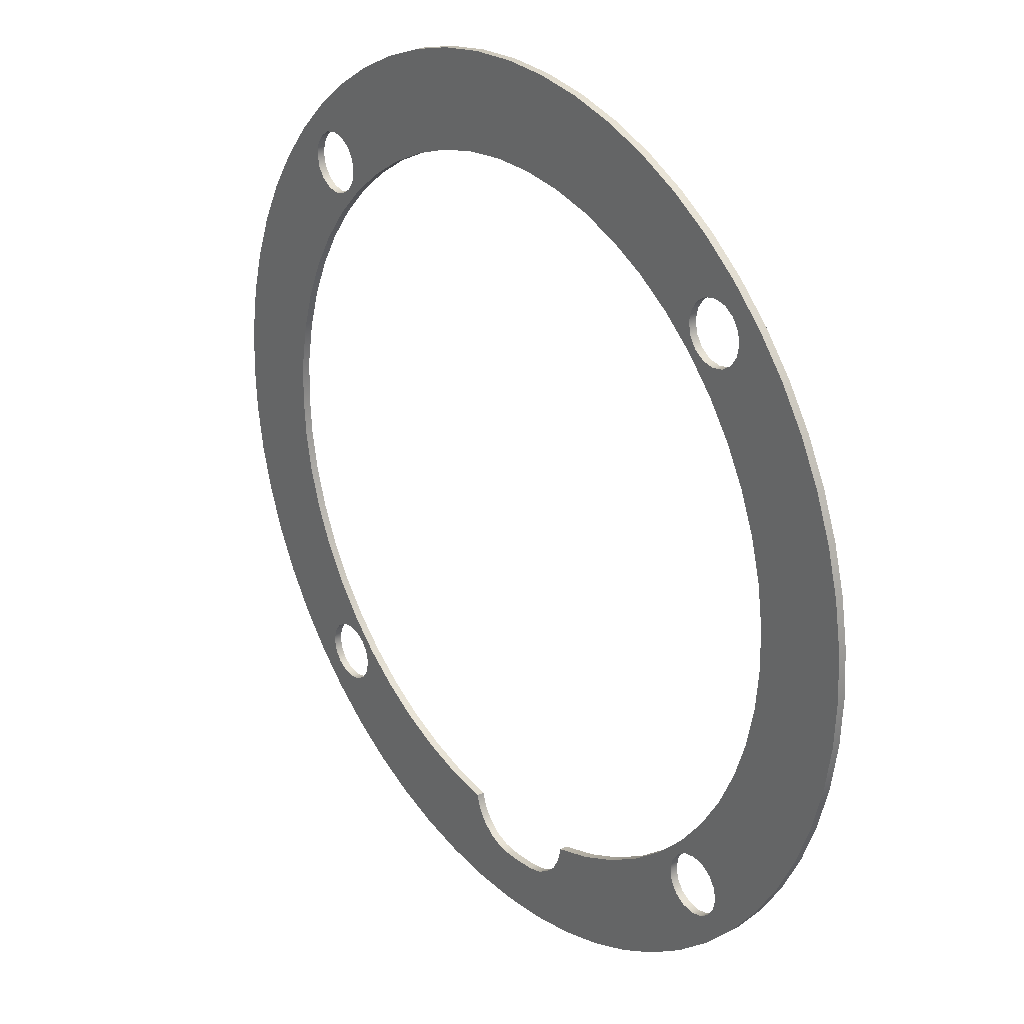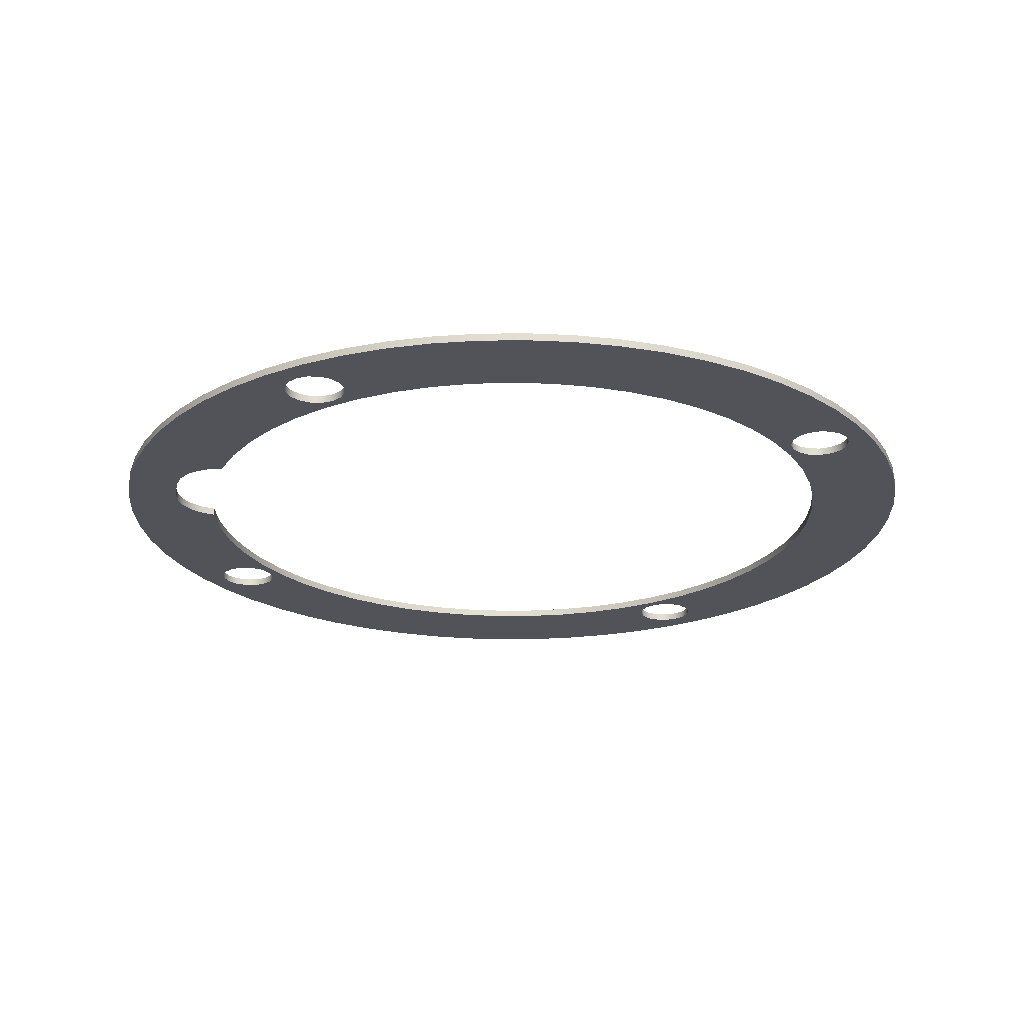
<metadata>
{"format":"obj","ext":"obj","renderer":"f3d","projection":"perspective","resolution":1024,"background":"white","views":[{"elev":26.7,"azim":-128.1,"up":"+Y"},{"elev":-22.7,"azim":76.2,"up":"+Z"}]}
</metadata>
<code>
g Твердое тело1
v -58 0 -0.5
v -58 0 0.5
v -57.68 -6.063 -0.5
v -57.68 -6.063 0.5
v -57.68 6.063 -0.5
v -57.68 6.063 0.5
v -56.73 -12.06 -0.5
v -56.73 -12.06 0.5
v -56.73 12.06 -0.5
v -56.73 12.06 0.5
v -55.16 -17.92 -0.5
v -55.16 -17.92 0.5
v -55.16 17.92 -0.5
v -55.16 17.92 0.5
v -52.99 -23.59 -0.5
v -52.99 -23.59 0.5
v -52.99 23.59 -0.5
v -52.99 23.59 0.5
v -50.23 -29 -0.5
v -50.23 -29 0.5
v -50.23 29 -0.5
v -50.23 29 0.5
v -46.92 -34.09 -0.5
v -46.92 -34.09 0.5
v -46.92 34.09 -0.5
v -46.92 34.09 0.5
v -45.72 -1.635 -0.5
v -45.72 -1.635 0.5
v -45.6 3.753 -0.5
v -45.6 3.753 0.5
v -45.21 -7.001 -0.5
v -45.21 -7.001 0.5
v -44.84 9.089 -0.5
v -44.84 9.089 0.5
v -44.07 -12.27 -0.5
v -44.07 -12.27 0.5
v -43.46 14.3 -0.5
v -43.46 14.3 0.5
v -43.1 -38.81 -0.5
v -43.1 -38.81 0.5
v -43.1 38.81 -0.5
v -43.1 38.81 0.5
v -42.33 -17.37 -0.5
v -42.33 -17.37 0.5
v -41.48 19.31 -0.5
v -41.48 19.31 0.5
v -40.11 -36.06 -0.5
v -40.11 -36.06 0.5
v -40.11 36.06 -0.5
v -40.11 36.06 0.5
v -39.99 -22.22 -0.5
v -39.99 -22.22 0.5
v -39.8 -37.61 -0.5
v -39.8 -37.61 0.5
v -39.8 -34.51 -0.5
v -39.8 -34.51 0.5
v -39.8 34.51 -0.5
v -39.8 34.51 0.5
v -39.8 37.61 -0.5
v -39.8 37.61 0.5
v -38.93 -38.93 -0.5
v -38.93 -38.93 0.5
v -38.93 -33.2 -0.5
v -38.93 -33.2 0.5
v -38.93 33.2 -0.5
v -38.93 33.2 0.5
v -38.93 38.93 -0.5
v -38.93 38.93 0.5
v -38.92 24.05 -0.5
v -38.92 24.05 0.5
v -38.81 -43.1 -0.5
v -38.81 -43.1 0.5
v -38.81 43.1 -0.5
v -38.81 43.1 0.5
v -37.61 -39.8 -0.5
v -37.61 -39.8 0.5
v -37.61 -32.32 -0.5
v -37.61 -32.32 0.5
v -37.61 32.32 -0.5
v -37.61 32.32 0.5
v -37.61 39.8 -0.5
v -37.61 39.8 0.5
v -37.1 -26.77 -0.5
v -37.1 -26.77 0.5
v -36.06 -40.11 -0.5
v -36.06 -40.11 0.5
v -36.06 -32.01 -0.5
v -36.06 -32.01 0.5
v -36.06 32.01 -0.5
v -36.06 32.01 0.5
v -36.06 40.11 -0.5
v -36.06 40.11 0.5
v -35.82 28.46 -0.5
v -35.82 28.46 0.5
v -34.51 -39.8 -0.5
v -34.51 -39.8 0.5
v -34.51 -32.32 -0.5
v -34.51 -32.32 0.5
v -34.51 32.32 -0.5
v -34.51 32.32 0.5
v -34.51 39.8 -0.5
v -34.51 39.8 0.5
v -34.09 -46.92 -0.5
v -34.09 -46.92 0.5
v -34.09 46.92 -0.5
v -34.09 46.92 0.5
v -33.69 -30.95 -0.5
v -33.69 -30.95 0.5
v -33.2 -38.93 -0.5
v -33.2 -38.93 0.5
v -33.2 -33.2 -0.5
v -33.2 -33.2 0.5
v -33.2 33.2 -0.5
v -33.2 33.2 0.5
v -33.2 38.93 -0.5
v -33.2 38.93 0.5
v -32.32 -37.61 -0.5
v -32.32 -37.61 0.5
v -32.32 -34.51 -0.5
v -32.32 -34.51 0.5
v -32.32 34.51 -0.5
v -32.32 34.51 0.5
v -32.32 37.61 -0.5
v -32.32 37.61 0.5
v -32.22 32.48 -0.5
v -32.22 32.48 0.5
v -32.01 -36.06 -0.5
v -32.01 -36.06 0.5
v -32.01 36.06 -0.5
v -32.01 36.06 0.5
v -29.82 -34.7 -0.5
v -29.82 -34.7 0.5
v -29 -50.23 -0.5
v -29 -50.23 0.5
v -29 50.23 -0.5
v -29 50.23 0.5
v -28.18 36.04 -0.5
v -28.18 36.04 0.5
v -25.53 -37.96 -0.5
v -25.53 -37.96 0.5
v -23.75 39.11 -0.5
v -23.75 39.11 0.5
v -23.59 -52.99 -0.5
v -23.59 -52.99 0.5
v -23.59 52.99 -0.5
v -23.59 52.99 0.5
v -20.89 -40.7 -0.5
v -20.89 -40.7 0.5
v -18.98 41.63 -0.5
v -18.98 41.63 0.5
v -17.92 -55.16 -0.5
v -17.92 -55.16 0.5
v -17.92 55.16 -0.5
v -17.92 55.16 0.5
v -15.96 -42.88 -0.5
v -15.96 -42.88 0.5
v -13.96 43.57 -0.5
v -13.96 43.57 0.5
v -12.06 -56.73 -0.5
v -12.06 -56.73 0.5
v -12.06 56.73 -0.5
v -12.06 56.73 0.5
v -10.81 -44.46 -0.5
v -10.81 -44.46 0.5
v -10.37 -46.35 -0.5
v -10.37 -46.35 0.5
v -9.421 -48.05 -0.5
v -9.421 -48.05 0.5
v -8.735 44.91 -0.5
v -8.735 44.91 0.5
v -8.044 -49.43 -0.5
v -8.044 -49.43 0.5
v -6.341 -50.37 -0.5
v -6.341 -50.37 0.5
v -6.063 -57.68 -0.5
v -6.063 -57.68 0.5
v -6.063 57.68 -0.5
v -6.063 57.68 0.5
v -4.445 -50.81 -0.5
v -4.445 -50.81 0.5
v -3.393 45.62 -0.5
v -3.393 45.62 0.5
v -2.965 -50.91 -0.5
v -2.965 -50.91 0.5
v -1.483 -50.98 -0.5
v -1.483 -50.98 0.5
v 0 -58 -0.5
v 0 -58 0.5
v 0 -51 -0.5
v 0 -51 0.5
v 0 58 -0.5
v 0 58 0.5
v 1.927 -50.73 -0.5
v 1.927 -50.73 0.5
v 1.996 45.71 -0.5
v 1.996 45.71 0.5
v 3.705 -49.94 -0.5
v 3.705 -49.94 0.5
v 5.197 -48.69 -0.5
v 5.197 -48.69 0.5
v 6.063 -57.68 -0.5
v 6.063 -57.68 0.5
v 6.063 57.68 -0.5
v 6.063 57.68 0.5
v 6.287 -47.08 -0.5
v 6.287 -47.08 0.5
v 6.891 -45.23 -0.5
v 6.891 -45.23 0.5
v 7.357 45.15 -0.5
v 7.357 45.15 0.5
v 12.06 -56.73 -0.5
v 12.06 -56.73 0.5
v 12.06 56.73 -0.5
v 12.06 56.73 0.5
v 12.16 -44.1 -0.5
v 12.16 -44.1 0.5
v 12.62 43.98 -0.5
v 12.62 43.98 0.5
v 17.26 -42.37 -0.5
v 17.26 -42.37 0.5
v 17.7 42.19 -0.5
v 17.7 42.19 0.5
v 17.92 -55.16 -0.5
v 17.92 -55.16 0.5
v 17.92 55.16 -0.5
v 17.92 55.16 0.5
v 22.13 -40.04 -0.5
v 22.13 -40.04 0.5
v 22.54 39.81 -0.5
v 22.54 39.81 0.5
v 23.59 -52.99 -0.5
v 23.59 -52.99 0.5
v 23.59 52.99 -0.5
v 23.59 52.99 0.5
v 26.68 -37.16 -0.5
v 26.68 -37.16 0.5
v 27.06 36.89 -0.5
v 27.06 36.89 0.5
v 29 -50.23 -0.5
v 29 -50.23 0.5
v 29 50.23 -0.5
v 29 50.23 0.5
v 30.87 -33.77 -0.5
v 30.87 -33.77 0.5
v 31.21 33.45 -0.5
v 31.21 33.45 0.5
v 32.01 -36.06 -0.5
v 32.01 -36.06 0.5
v 32.01 36.06 -0.5
v 32.01 36.06 0.5
v 32.32 -37.61 -0.5
v 32.32 -37.61 0.5
v 32.32 -34.51 -0.5
v 32.32 -34.51 0.5
v 32.32 34.51 -0.5
v 32.32 34.51 0.5
v 32.32 37.61 -0.5
v 32.32 37.61 0.5
v 33.2 -38.93 -0.5
v 33.2 -38.93 0.5
v 33.2 -33.2 -0.5
v 33.2 -33.2 0.5
v 33.2 33.2 -0.5
v 33.2 33.2 0.5
v 33.2 38.93 -0.5
v 33.2 38.93 0.5
v 34.09 -46.92 -0.5
v 34.09 -46.92 0.5
v 34.09 46.92 -0.5
v 34.09 46.92 0.5
v 34.51 -39.8 -0.5
v 34.51 -39.8 0.5
v 34.51 -32.32 -0.5
v 34.51 -32.32 0.5
v 34.51 32.32 -0.5
v 34.51 32.32 0.5
v 34.51 39.8 -0.5
v 34.51 39.8 0.5
v 34.62 -29.9 -0.5
v 34.62 -29.9 0.5
v 34.93 29.55 -0.5
v 34.93 29.55 0.5
v 36.06 -40.11 -0.5
v 36.06 -40.11 0.5
v 36.06 -32.01 -0.5
v 36.06 -32.01 0.5
v 36.06 32.01 -0.5
v 36.06 32.01 0.5
v 36.06 40.11 -0.5
v 36.06 40.11 0.5
v 37.61 -39.8 -0.5
v 37.61 -39.8 0.5
v 37.61 -32.32 -0.5
v 37.61 -32.32 0.5
v 37.61 32.32 -0.5
v 37.61 32.32 0.5
v 37.61 39.8 -0.5
v 37.61 39.8 0.5
v 37.9 -25.62 -0.5
v 37.9 -25.62 0.5
v 38.16 25.23 -0.5
v 38.16 25.23 0.5
v 38.81 -43.1 -0.5
v 38.81 -43.1 0.5
v 38.81 43.1 -0.5
v 38.81 43.1 0.5
v 38.93 -38.93 -0.5
v 38.93 -38.93 0.5
v 38.93 -33.2 -0.5
v 38.93 -33.2 0.5
v 38.93 33.2 -0.5
v 38.93 33.2 0.5
v 38.93 38.93 -0.5
v 38.93 38.93 0.5
v 39.8 -37.61 -0.5
v 39.8 -37.61 0.5
v 39.8 -34.51 -0.5
v 39.8 -34.51 0.5
v 39.8 34.51 -0.5
v 39.8 34.51 0.5
v 39.8 37.61 -0.5
v 39.8 37.61 0.5
v 40.11 -36.06 -0.5
v 40.11 -36.06 0.5
v 40.11 36.06 -0.5
v 40.11 36.06 0.5
v 40.65 -20.99 -0.5
v 40.65 -20.99 0.5
v 40.86 20.57 -0.5
v 40.86 20.57 0.5
v 42.84 -16.06 -0.5
v 42.84 -16.06 0.5
v 43 15.62 -0.5
v 43 15.62 0.5
v 43.1 -38.81 -0.5
v 43.1 -38.81 0.5
v 43.1 38.81 -0.5
v 43.1 38.81 0.5
v 44.43 -10.91 -0.5
v 44.43 -10.91 0.5
v 44.54 10.46 -0.5
v 44.54 10.46 0.5
v 45.4 -5.614 -0.5
v 45.4 -5.614 0.5
v 45.46 5.146 -0.5
v 45.46 5.146 0.5
v 45.75 -0.2355 -0.5
v 45.75 -0.2355 0.5
v 46.92 -34.09 -0.5
v 46.92 -34.09 0.5
v 46.92 34.09 -0.5
v 46.92 34.09 0.5
v 50.23 -29 -0.5
v 50.23 -29 0.5
v 50.23 29 -0.5
v 50.23 29 0.5
v 52.99 -23.59 -0.5
v 52.99 -23.59 0.5
v 52.99 23.59 -0.5
v 52.99 23.59 0.5
v 55.16 -17.92 -0.5
v 55.16 -17.92 0.5
v 55.16 17.92 -0.5
v 55.16 17.92 0.5
v 56.73 -12.06 -0.5
v 56.73 -12.06 0.5
v 56.73 12.06 -0.5
v 56.73 12.06 0.5
v 57.68 -6.063 -0.5
v 57.68 -6.063 0.5
v 57.68 6.063 -0.5
v 57.68 6.063 0.5
v 58 0 -0.5
v 58 0 0.5
f 371 373 347
f 347 373 369
f 347 369 343
f 343 369 365
f 343 365 339
f 339 365 361
f 339 361 331
f 331 361 357
f 331 357 327
f 327 357 353
f 327 353 299
f 299 353 349
f 299 349 309
f 309 349 317
f 317 349 323
f 323 349 335
f 323 335 315
f 315 335 307
f 307 335 303
f 307 303 291
f 291 303 283
f 283 303 267
f 283 267 271
f 271 267 259
f 259 267 235
f 259 235 251
f 251 235 247
f 247 235 243
f 247 243 253
f 253 243 261
f 261 243 279
f 261 279 273
f 273 279 285
f 285 279 293
f 293 279 299
f 293 299 309
f 267 239 235
f 235 239 227
f 227 239 231
f 227 231 219
f 219 231 223
f 219 223 215
f 215 223 211
f 215 211 205
f 205 211 199
f 199 211 201
f 199 201 197
f 197 201 193
f 193 201 187
f 193 187 189
f 189 187 185
f 185 187 183
f 183 187 175
f 183 175 179
f 179 175 173
f 173 175 159
f 173 159 171
f 171 159 167
f 167 159 151
f 167 151 165
f 165 151 155
f 165 155 163
f 151 143 155
f 155 143 147
f 147 143 133
f 147 133 139
f 139 133 103
f 139 103 109
f 109 103 95
f 95 103 85
f 85 103 71
f 85 71 75
f 75 71 61
f 61 71 39
f 61 39 53
f 53 39 47
f 47 39 23
f 47 23 55
f 55 23 63
f 63 23 83
f 63 83 77
f 77 83 87
f 87 83 107
f 87 107 97
f 97 107 111
f 111 107 131
f 111 131 119
f 119 131 127
f 127 131 117
f 117 131 139
f 117 139 109
f 23 19 83
f 83 19 51
f 51 19 15
f 51 15 43
f 43 15 11
f 43 11 35
f 35 11 7
f 35 7 31
f 31 7 3
f 31 3 27
f 27 3 1
f 27 1 29
f 29 1 5
f 29 5 33
f 33 5 9
f 33 9 37
f 37 9 13
f 37 13 17
f 37 17 45
f 45 17 21
f 45 21 69
f 69 21 25
f 69 25 65
f 65 25 57
f 57 25 49
f 49 25 41
f 49 41 59
f 59 41 67
f 67 41 73
f 67 73 81
f 81 73 91
f 91 73 105
f 91 105 101
f 101 105 115
f 115 105 141
f 115 141 123
f 123 141 137
f 123 137 129
f 129 137 121
f 121 137 125
f 121 125 113
f 113 125 99
f 99 125 93
f 99 93 89
f 89 93 79
f 79 93 69
f 79 69 65
f 105 135 141
f 141 135 149
f 149 135 145
f 149 145 157
f 157 145 153
f 157 153 161
f 157 161 169
f 169 161 177
f 169 177 181
f 181 177 191
f 181 191 195
f 195 191 203
f 195 203 209
f 209 203 213
f 209 213 217
f 217 213 225
f 217 225 221
f 221 225 233
f 221 233 229
f 229 233 241
f 229 241 237
f 237 241 269
f 237 269 265
f 265 269 277
f 277 269 289
f 289 269 305
f 289 305 297
f 297 305 313
f 313 305 337
f 313 337 321
f 321 337 325
f 325 337 351
f 325 351 319
f 319 351 311
f 311 351 301
f 311 301 295
f 295 301 281
f 295 281 287
f 287 281 275
f 275 281 263
f 263 281 245
f 263 245 255
f 255 245 249
f 249 245 237
f 249 237 257
f 257 237 265
f 351 355 301
f 301 355 329
f 329 355 359
f 329 359 333
f 333 359 363
f 333 363 341
f 341 363 367
f 341 367 345
f 345 367 371
f 345 371 347
f 205 207 215
f 207 208 215
f 215 208 216
f 215 216 219
f 219 216 220
f 219 220 228
f 219 228 227
f 227 228 236
f 227 236 235
f 235 236 244
f 235 244 243
f 243 244 280
f 243 280 279
f 279 280 300
f 279 300 299
f 299 300 328
f 299 328 327
f 327 328 332
f 327 332 331
f 331 332 340
f 331 340 339
f 339 340 344
f 339 344 343
f 343 344 348
f 343 348 347
f 347 348 346
f 347 346 345
f 345 346 342
f 345 342 341
f 341 342 334
f 341 334 333
f 333 334 330
f 333 330 329
f 329 330 302
f 329 302 301
f 301 302 282
f 301 282 281
f 281 282 246
f 281 246 245
f 245 246 238
f 245 238 237
f 237 238 230
f 237 230 229
f 229 230 222
f 229 222 221
f 221 222 218
f 221 218 217
f 217 218 210
f 217 210 209
f 209 210 196
f 209 196 195
f 195 196 182
f 195 182 181
f 181 182 170
f 181 170 169
f 169 170 158
f 169 158 157
f 157 158 150
f 157 150 149
f 149 150 142
f 149 142 141
f 141 142 138
f 141 138 137
f 137 138 126
f 137 126 125
f 125 126 94
f 125 94 93
f 93 94 70
f 93 70 69
f 69 70 46
f 69 46 45
f 45 46 38
f 45 38 37
f 37 38 34
f 37 34 33
f 33 34 30
f 33 30 29
f 29 30 28
f 29 28 27
f 27 28 32
f 27 32 31
f 31 32 36
f 31 36 35
f 35 36 44
f 35 44 43
f 43 44 52
f 43 52 51
f 51 52 84
f 51 84 83
f 83 84 108
f 83 108 107
f 107 108 132
f 107 132 131
f 131 132 140
f 131 140 139
f 139 140 148
f 139 148 147
f 147 148 156
f 147 156 155
f 155 156 164
f 155 164 163
f 163 164 165
f 165 164 166
f 165 166 168
f 165 168 167
f 167 168 172
f 167 172 171
f 171 172 174
f 171 174 173
f 173 174 180
f 173 180 179
f 179 180 183
f 183 180 184
f 183 184 185
f 185 184 186
f 185 186 189
f 189 186 190
f 189 190 193
f 193 190 194
f 193 194 198
f 193 198 197
f 197 198 200
f 197 200 199
f 199 200 206
f 199 206 205
f 205 206 208
f 205 208 207
f 319 320 325
f 325 320 326
f 325 326 321
f 321 326 322
f 321 322 313
f 313 322 314
f 313 314 297
f 297 314 298
f 297 298 289
f 289 298 290
f 289 290 277
f 277 290 278
f 277 278 265
f 265 278 266
f 265 266 257
f 257 266 258
f 257 258 249
f 249 258 250
f 249 250 255
f 255 250 256
f 255 256 263
f 263 256 264
f 263 264 275
f 275 264 276
f 275 276 287
f 287 276 288
f 287 288 295
f 295 288 296
f 295 296 311
f 311 296 312
f 311 312 319
f 319 312 320
f 121 122 129
f 129 122 130
f 129 130 123
f 123 130 124
f 123 124 115
f 115 124 116
f 115 116 101
f 101 116 102
f 101 102 91
f 91 102 92
f 91 92 81
f 81 92 82
f 81 82 67
f 67 82 68
f 67 68 59
f 59 68 60
f 59 60 49
f 49 60 50
f 49 50 57
f 57 50 58
f 57 58 65
f 65 58 66
f 65 66 79
f 79 66 80
f 79 80 89
f 89 80 90
f 89 90 99
f 99 90 100
f 99 100 113
f 113 100 114
f 113 114 121
f 121 114 122
f 117 118 127
f 127 118 128
f 127 128 119
f 119 128 120
f 119 120 111
f 111 120 112
f 111 112 97
f 97 112 98
f 97 98 87
f 87 98 88
f 87 88 77
f 77 88 78
f 77 78 63
f 63 78 64
f 63 64 55
f 55 64 56
f 55 56 47
f 47 56 48
f 47 48 53
f 53 48 54
f 53 54 61
f 61 54 62
f 61 62 75
f 75 62 76
f 75 76 85
f 85 76 86
f 85 86 95
f 95 86 96
f 95 96 109
f 109 96 110
f 109 110 117
f 117 110 118
f 315 316 323
f 323 316 324
f 323 324 317
f 317 324 318
f 317 318 309
f 309 318 310
f 309 310 293
f 293 310 294
f 293 294 285
f 285 294 286
f 285 286 273
f 273 286 274
f 273 274 261
f 261 274 262
f 261 262 253
f 253 262 254
f 253 254 247
f 247 254 248
f 247 248 251
f 251 248 252
f 251 252 259
f 259 252 260
f 259 260 271
f 271 260 272
f 271 272 283
f 283 272 284
f 283 284 291
f 291 284 292
f 291 292 307
f 307 292 308
f 307 308 315
f 315 308 316
f 371 374 373
f 373 374 370
f 373 370 369
f 369 370 366
f 369 366 365
f 365 366 362
f 365 362 361
f 361 362 358
f 361 358 357
f 357 358 354
f 357 354 353
f 353 354 350
f 353 350 349
f 349 350 336
f 349 336 335
f 335 336 304
f 335 304 303
f 303 304 268
f 303 268 267
f 267 268 240
f 267 240 239
f 239 240 232
f 239 232 231
f 231 232 224
f 231 224 223
f 223 224 212
f 223 212 211
f 211 212 202
f 211 202 201
f 201 202 188
f 201 188 187
f 187 188 176
f 187 176 175
f 175 176 160
f 175 160 159
f 159 160 152
f 159 152 151
f 151 152 144
f 151 144 143
f 143 144 134
f 143 134 133
f 133 134 104
f 133 104 103
f 103 104 72
f 103 72 71
f 71 72 40
f 71 40 39
f 39 40 24
f 39 24 23
f 23 24 20
f 23 20 19
f 19 20 16
f 19 16 15
f 15 16 12
f 15 12 11
f 11 12 8
f 11 8 7
f 7 8 4
f 7 4 3
f 3 4 1
f 1 4 2
f 1 2 5
f 5 2 6
f 5 6 10
f 374 371 372
f 372 371 367
f 372 367 368
f 368 367 363
f 368 363 364
f 364 363 359
f 364 359 360
f 360 359 355
f 360 355 356
f 356 355 351
f 356 351 352
f 352 351 337
f 352 337 338
f 338 337 305
f 338 305 306
f 306 305 269
f 306 269 270
f 270 269 241
f 270 241 242
f 242 241 233
f 242 233 234
f 234 233 225
f 234 225 226
f 226 225 213
f 226 213 214
f 214 213 203
f 214 203 204
f 204 203 191
f 204 191 192
f 192 191 177
f 192 177 178
f 178 177 161
f 178 161 162
f 162 161 153
f 162 153 154
f 154 153 145
f 154 145 146
f 146 145 135
f 146 135 136
f 136 135 105
f 136 105 106
f 106 105 73
f 106 73 74
f 74 73 41
f 74 41 42
f 42 41 25
f 42 25 26
f 26 25 21
f 26 21 22
f 22 21 17
f 22 17 18
f 18 17 13
f 18 13 14
f 14 13 9
f 14 9 10
f 10 9 5
f 370 374 348
f 348 374 372
f 348 372 346
f 346 372 368
f 346 368 342
f 342 368 364
f 342 364 334
f 334 364 360
f 334 360 330
f 330 360 356
f 330 356 302
f 302 356 352
f 302 352 312
f 312 352 320
f 320 352 326
f 326 352 338
f 326 338 322
f 322 338 314
f 314 338 306
f 314 306 298
f 298 306 290
f 290 306 270
f 290 270 278
f 278 270 266
f 266 270 238
f 266 238 258
f 258 238 250
f 250 238 246
f 250 246 256
f 256 246 264
f 264 246 282
f 264 282 276
f 276 282 288
f 288 282 296
f 296 282 302
f 296 302 312
f 270 242 238
f 238 242 230
f 230 242 234
f 230 234 222
f 222 234 226
f 222 226 218
f 218 226 214
f 218 214 210
f 210 214 204
f 210 204 196
f 196 204 192
f 196 192 182
f 182 192 178
f 182 178 170
f 170 178 162
f 170 162 158
f 158 162 154
f 158 154 146
f 158 146 150
f 150 146 136
f 150 136 142
f 142 136 106
f 142 106 116
f 116 106 102
f 102 106 92
f 92 106 74
f 92 74 82
f 82 74 68
f 68 74 42
f 68 42 60
f 60 42 50
f 50 42 26
f 50 26 58
f 58 26 66
f 66 26 70
f 66 70 80
f 80 70 94
f 80 94 90
f 90 94 100
f 100 94 126
f 100 126 114
f 114 126 122
f 122 126 138
f 122 138 130
f 130 138 124
f 124 138 142
f 124 142 116
f 26 22 70
f 70 22 46
f 46 22 18
f 46 18 38
f 38 18 14
f 38 14 10
f 38 10 34
f 34 10 6
f 34 6 30
f 30 6 2
f 30 2 28
f 28 2 4
f 28 4 32
f 32 4 8
f 32 8 36
f 36 8 12
f 36 12 44
f 44 12 16
f 44 16 52
f 52 16 20
f 52 20 84
f 84 20 24
f 84 24 64
f 64 24 56
f 56 24 48
f 48 24 40
f 48 40 54
f 54 40 62
f 62 40 72
f 62 72 76
f 76 72 86
f 86 72 104
f 86 104 96
f 96 104 110
f 110 104 140
f 110 140 118
f 118 140 132
f 118 132 128
f 128 132 120
f 120 132 112
f 112 132 108
f 112 108 98
f 98 108 88
f 88 108 84
f 88 84 78
f 78 84 64
f 104 134 140
f 140 134 148
f 148 134 144
f 148 144 156
f 156 144 152
f 156 152 166
f 166 152 168
f 168 152 160
f 168 160 172
f 172 160 174
f 174 160 176
f 174 176 180
f 180 176 184
f 184 176 188
f 184 188 186
f 186 188 190
f 190 188 194
f 194 188 202
f 194 202 198
f 198 202 200
f 200 202 212
f 200 212 206
f 206 212 216
f 206 216 208
f 212 224 216
f 216 224 220
f 220 224 232
f 220 232 228
f 228 232 240
f 228 240 236
f 236 240 268
f 236 268 260
f 260 268 272
f 272 268 284
f 284 268 304
f 284 304 292
f 292 304 308
f 308 304 336
f 308 336 316
f 316 336 324
f 324 336 350
f 324 350 318
f 318 350 310
f 310 350 300
f 310 300 294
f 294 300 280
f 294 280 286
f 286 280 274
f 274 280 262
f 262 280 244
f 262 244 254
f 254 244 248
f 248 244 236
f 248 236 252
f 252 236 260
f 350 354 300
f 300 354 328
f 328 354 358
f 328 358 332
f 332 358 362
f 332 362 340
f 340 362 366
f 340 366 344
f 344 366 370
f 344 370 348
f 166 164 156

</code>
